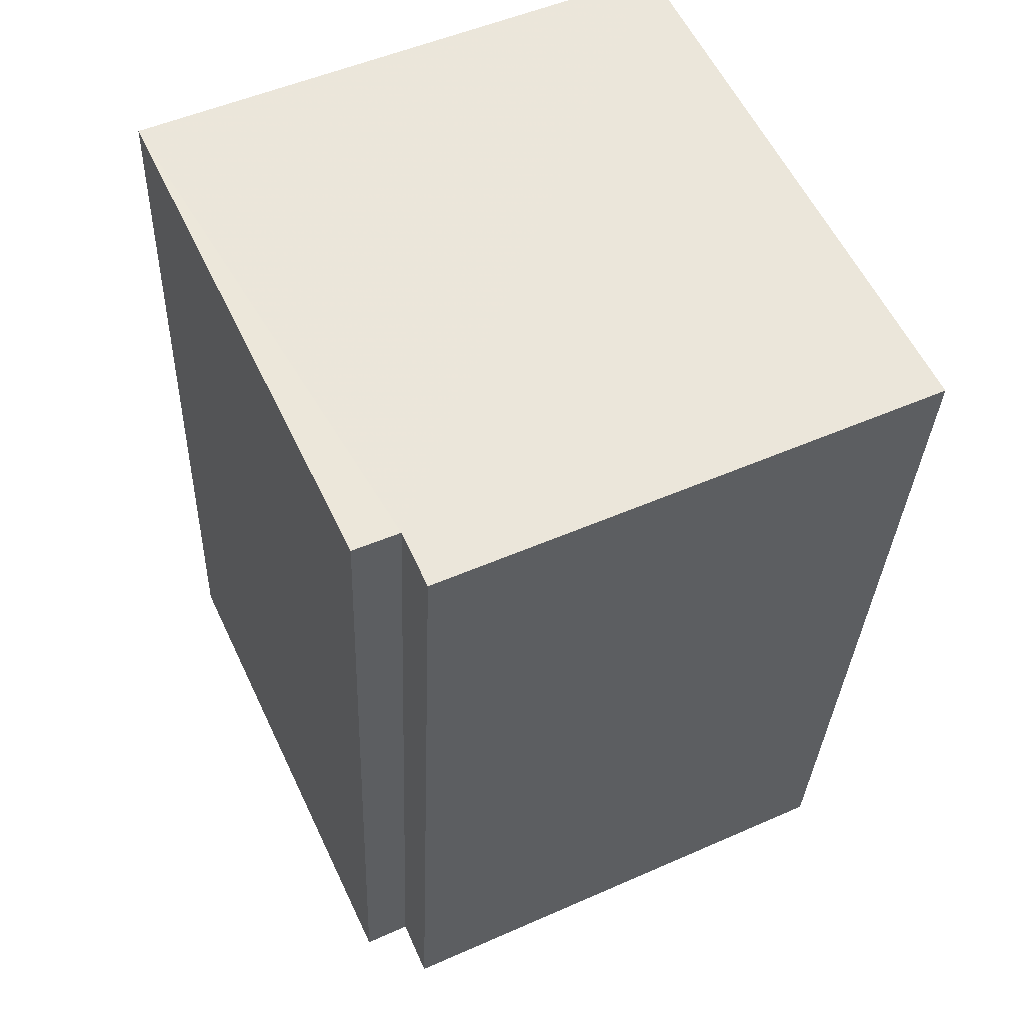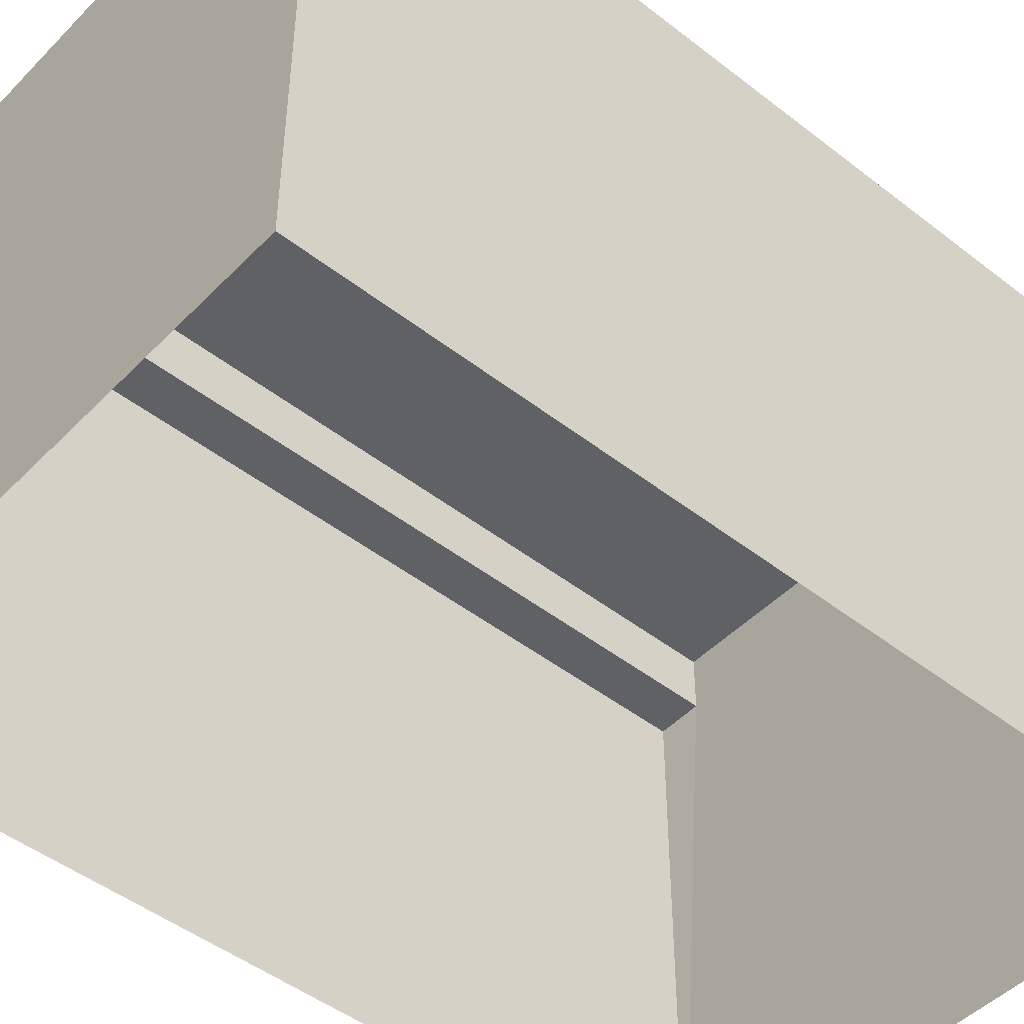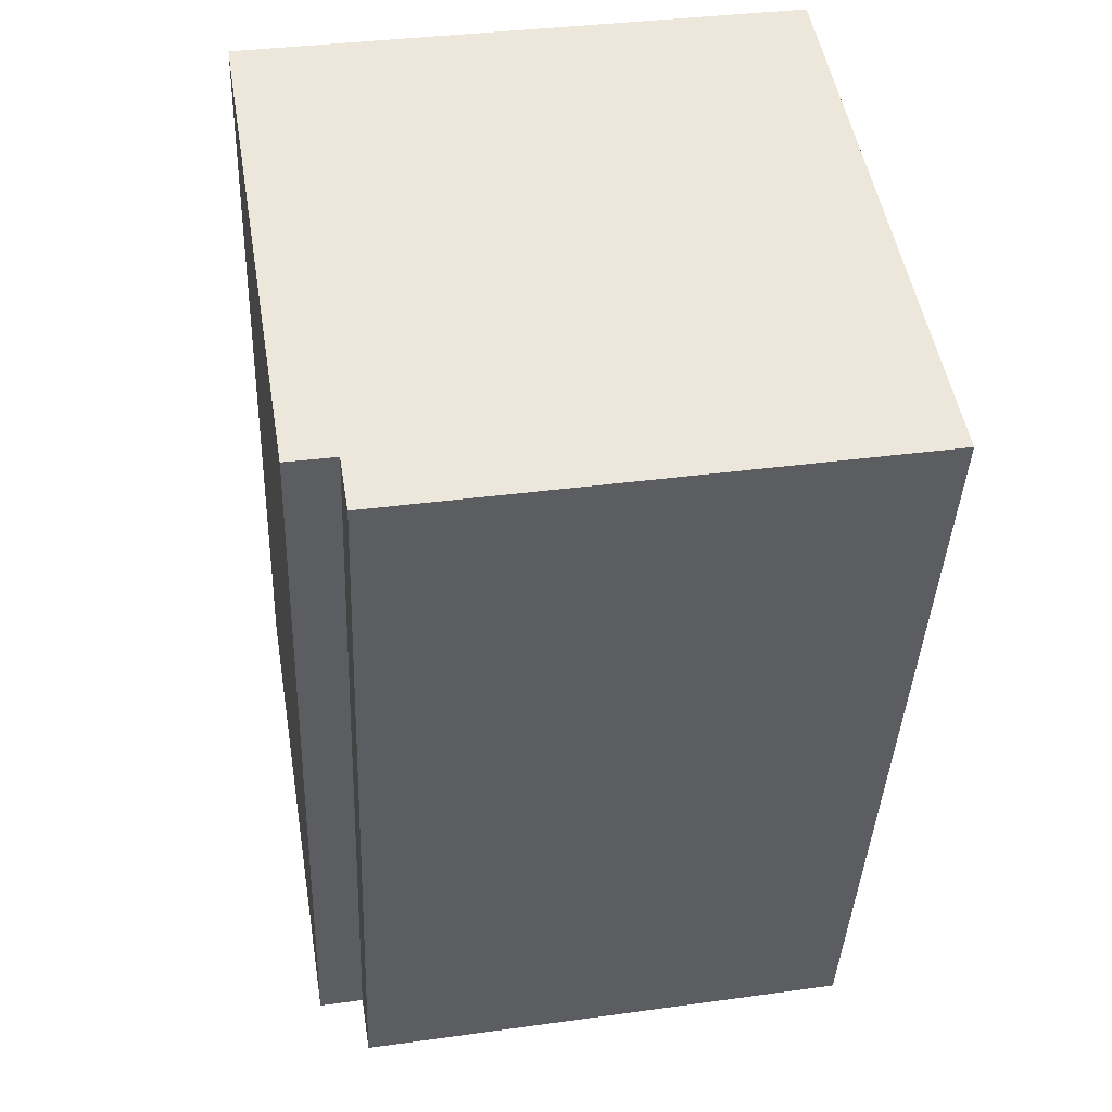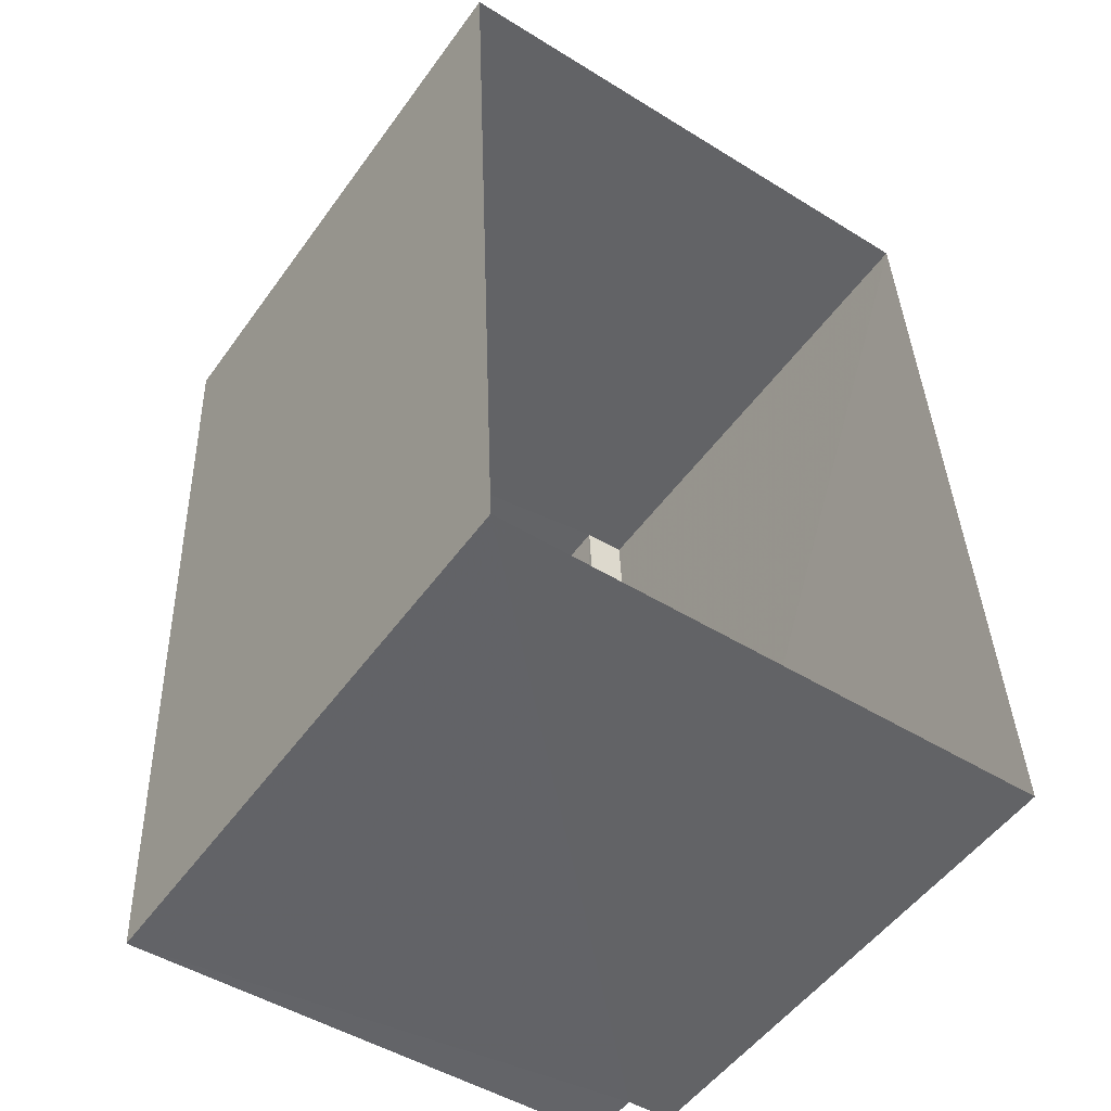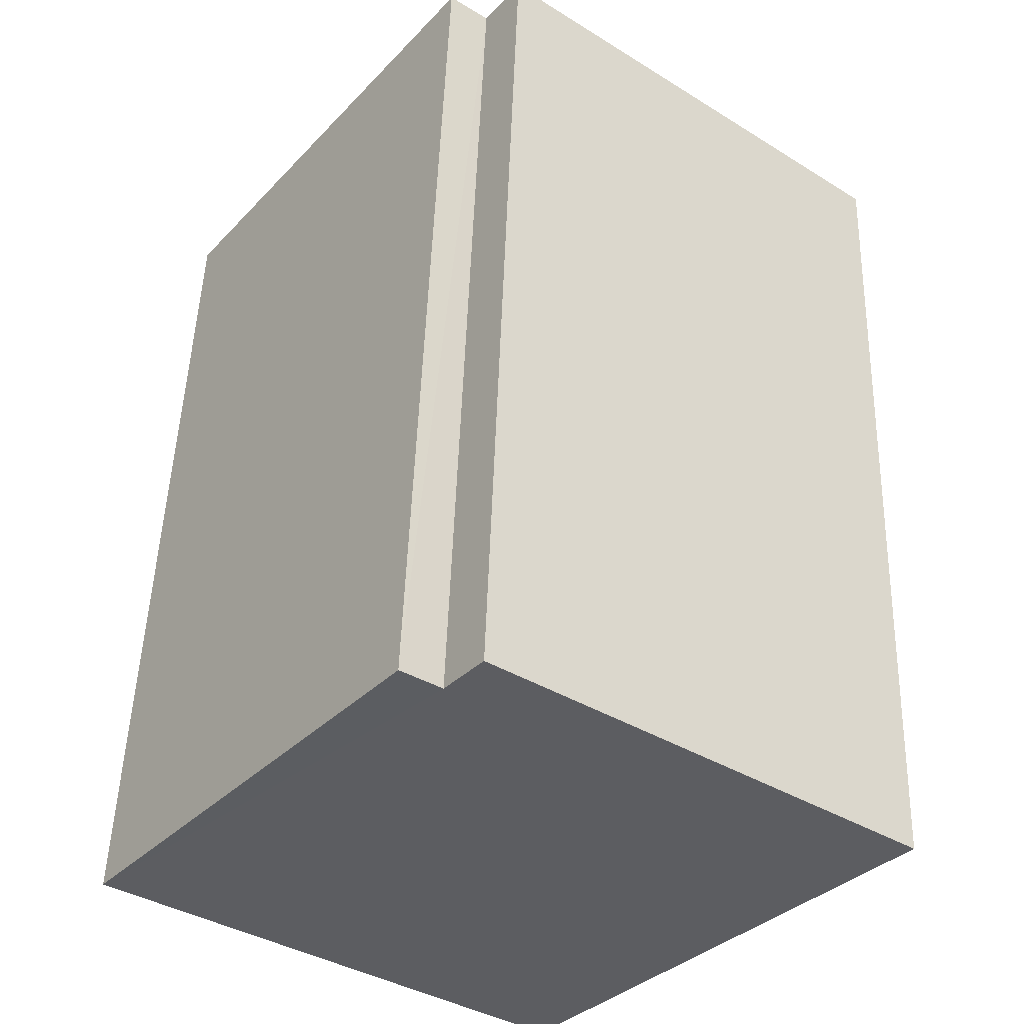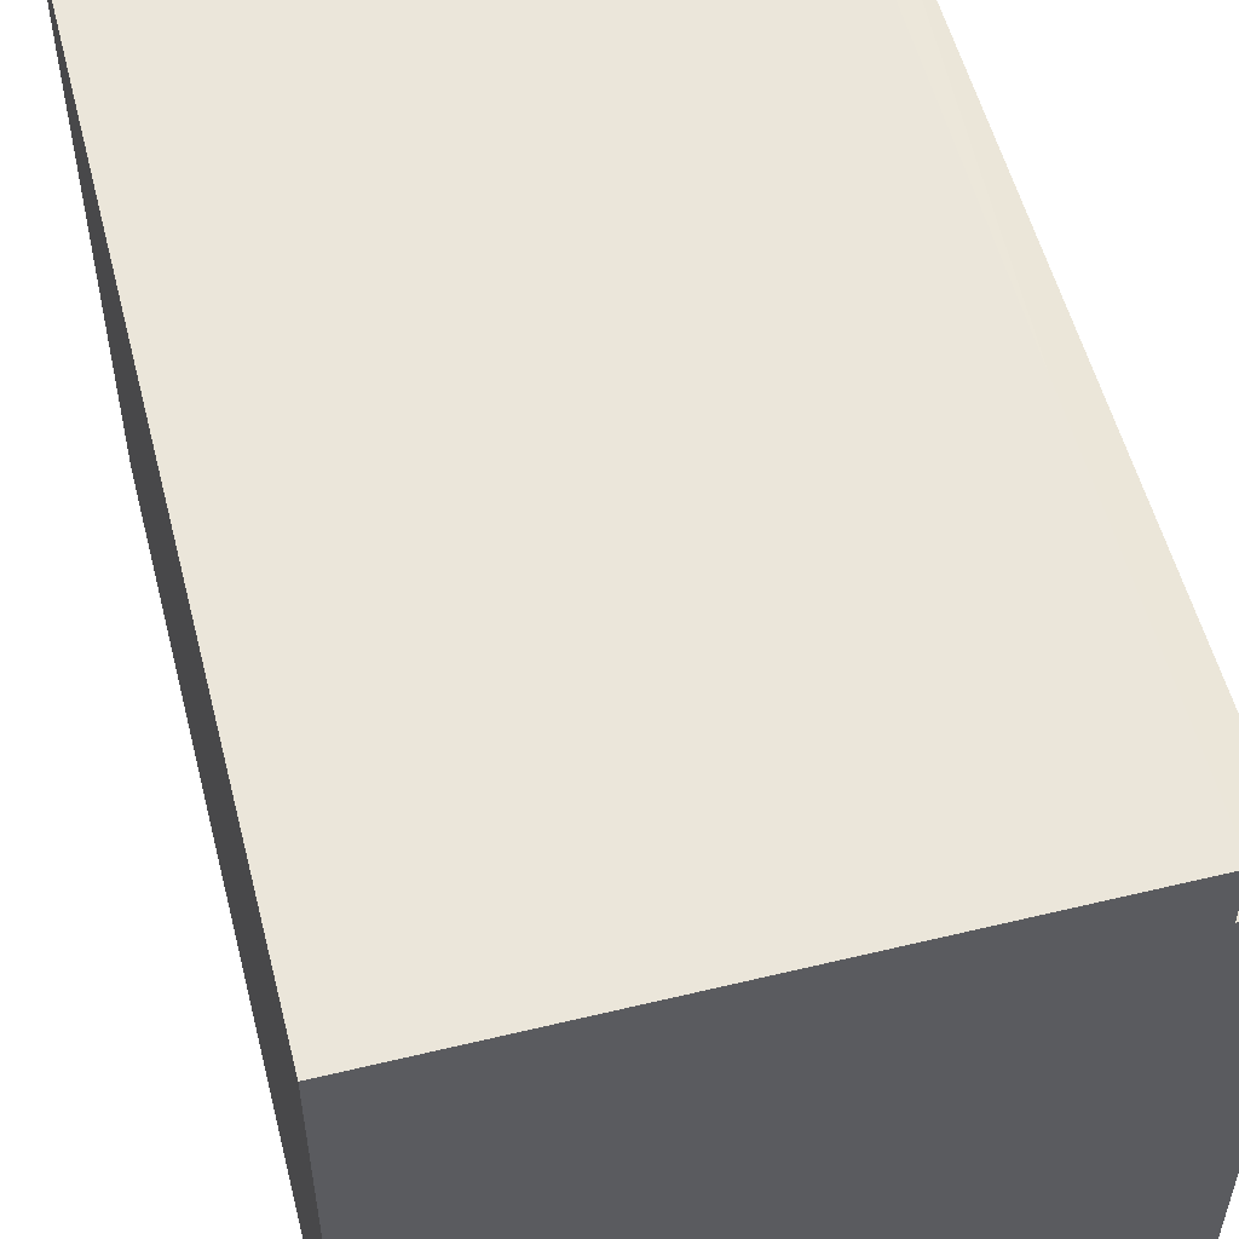
<metadata>
{"format":"obj","ext":"obj","renderer":"f3d","projection":"perspective","resolution":1024,"background":"white","views":[{"elev":57.8,"azim":-25.2,"up":"+Y"},{"elev":-47.4,"azim":46.3,"up":"+Z"},{"elev":50.4,"azim":-9.7,"up":"+Y"},{"elev":-52.1,"azim":145.2,"up":"+Y"},{"elev":-35.4,"azim":-37.3,"up":"+Y"},{"elev":54.7,"azim":163.4,"up":"+Z"}]}
</metadata>
<code>
v -3.728e+05 -1.036e+05 31.81
v -3.728e+05 -1.036e+05 31.81
v -3.728e+05 -1.036e+05 31.81
v -3.728e+05 -1.036e+05 31.81
v -3.728e+05 -1.036e+05 38.46
v -3.728e+05 -1.036e+05 38.46
v -3.728e+05 -1.036e+05 38.47
v -3.728e+05 -1.036e+05 38.47
v -3.728e+05 -1.036e+05 39.2
v -3.728e+05 -1.036e+05 39.2
v -3.728e+05 -1.036e+05 39.2
v -3.728e+05 -1.036e+05 39.2
f 1 2 3
f 1 4 2
f 5 6 7
f 8 5 7
f 9 10 11
f 9 12 10
f 5 9 11
f 5 8 9
f 7 4 1
f 7 6 4
f 12 3 2
f 10 12 2
f 7 1 8
f 9 8 12
f 12 8 3
f 8 1 3
f 4 5 2
f 2 5 10
f 4 6 5
f 10 5 11

</code>
